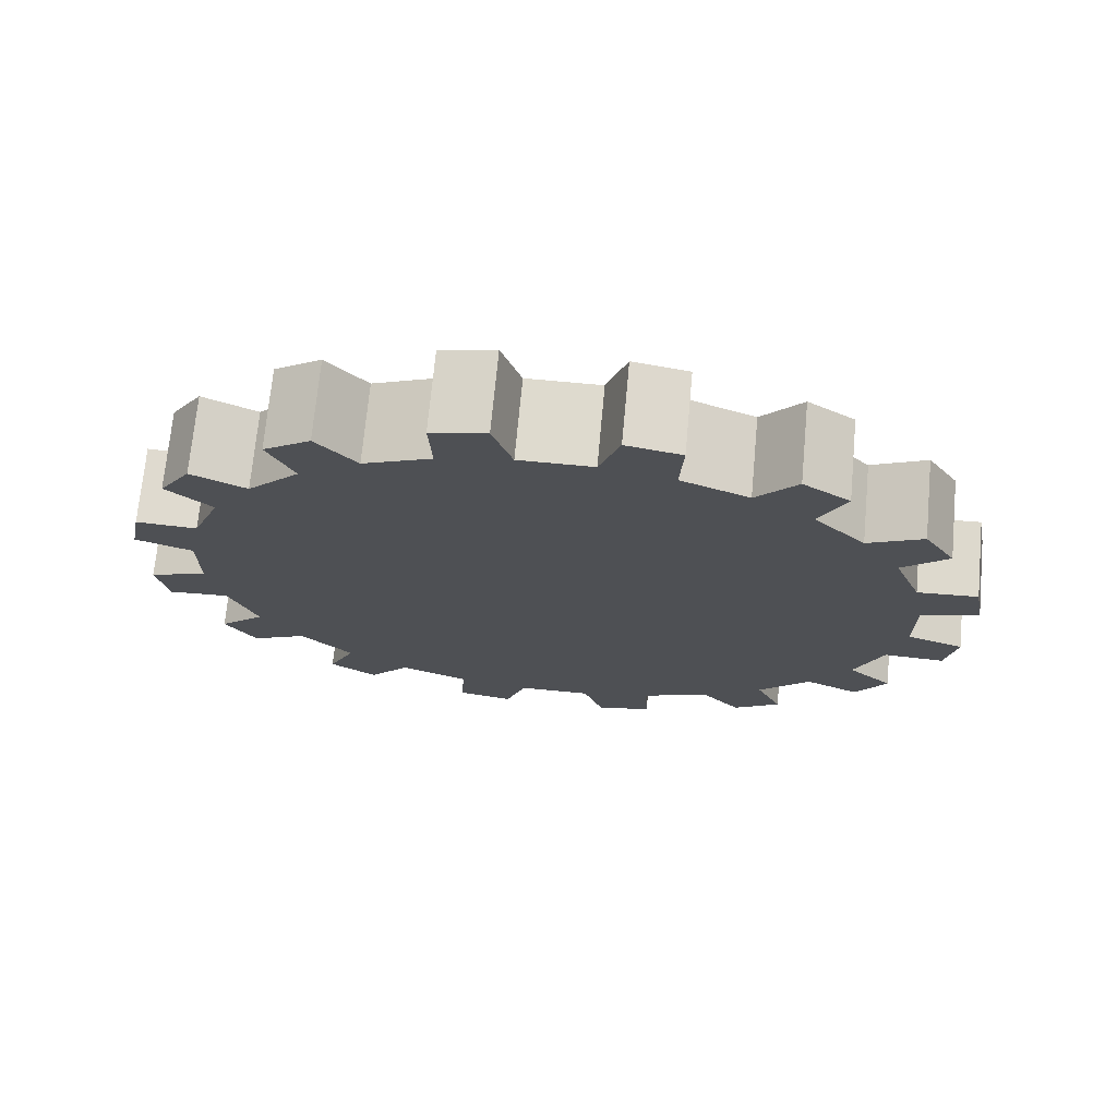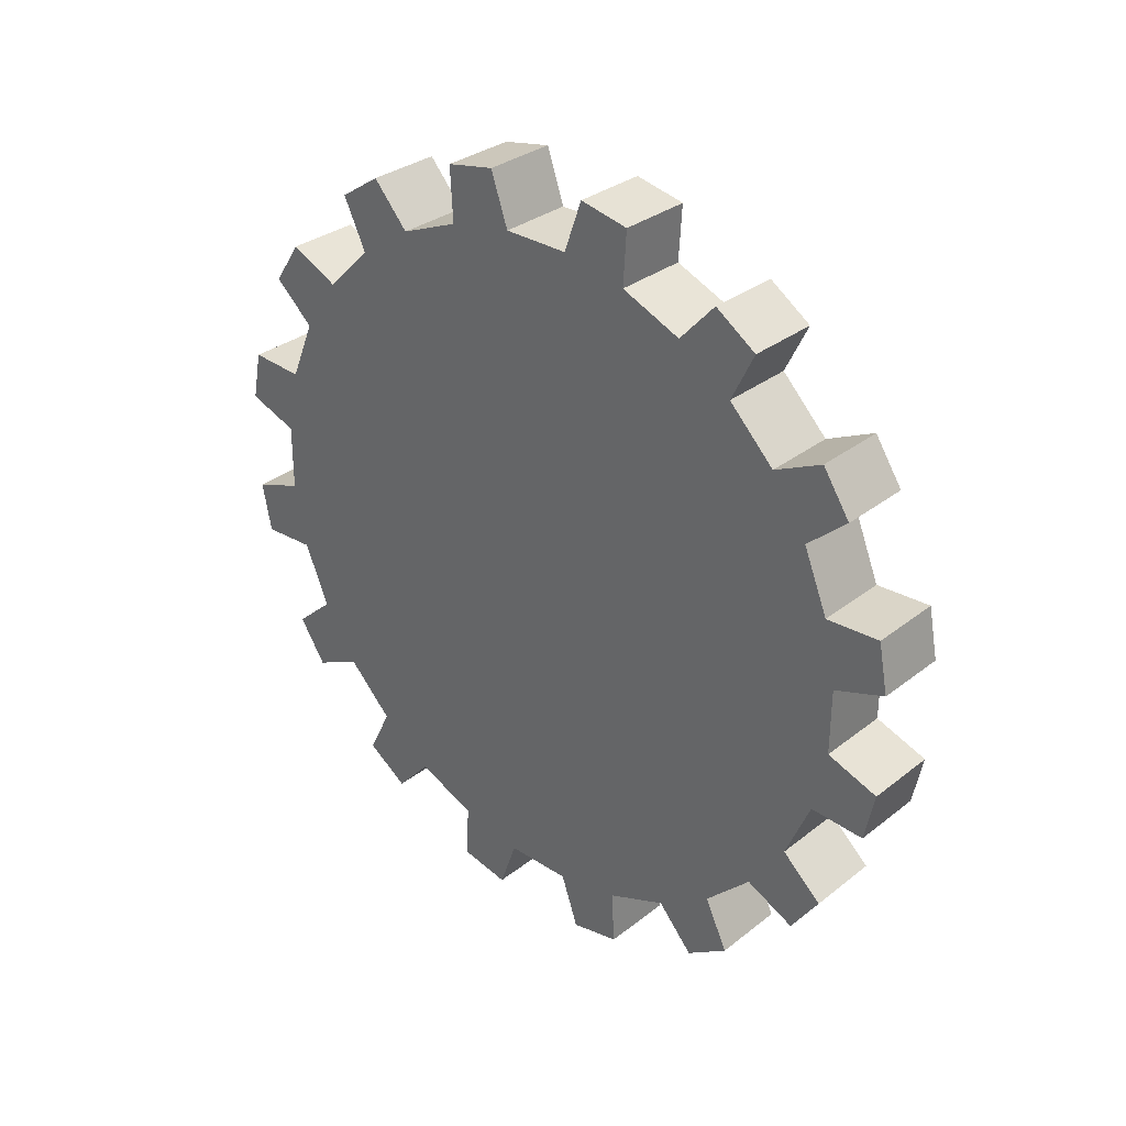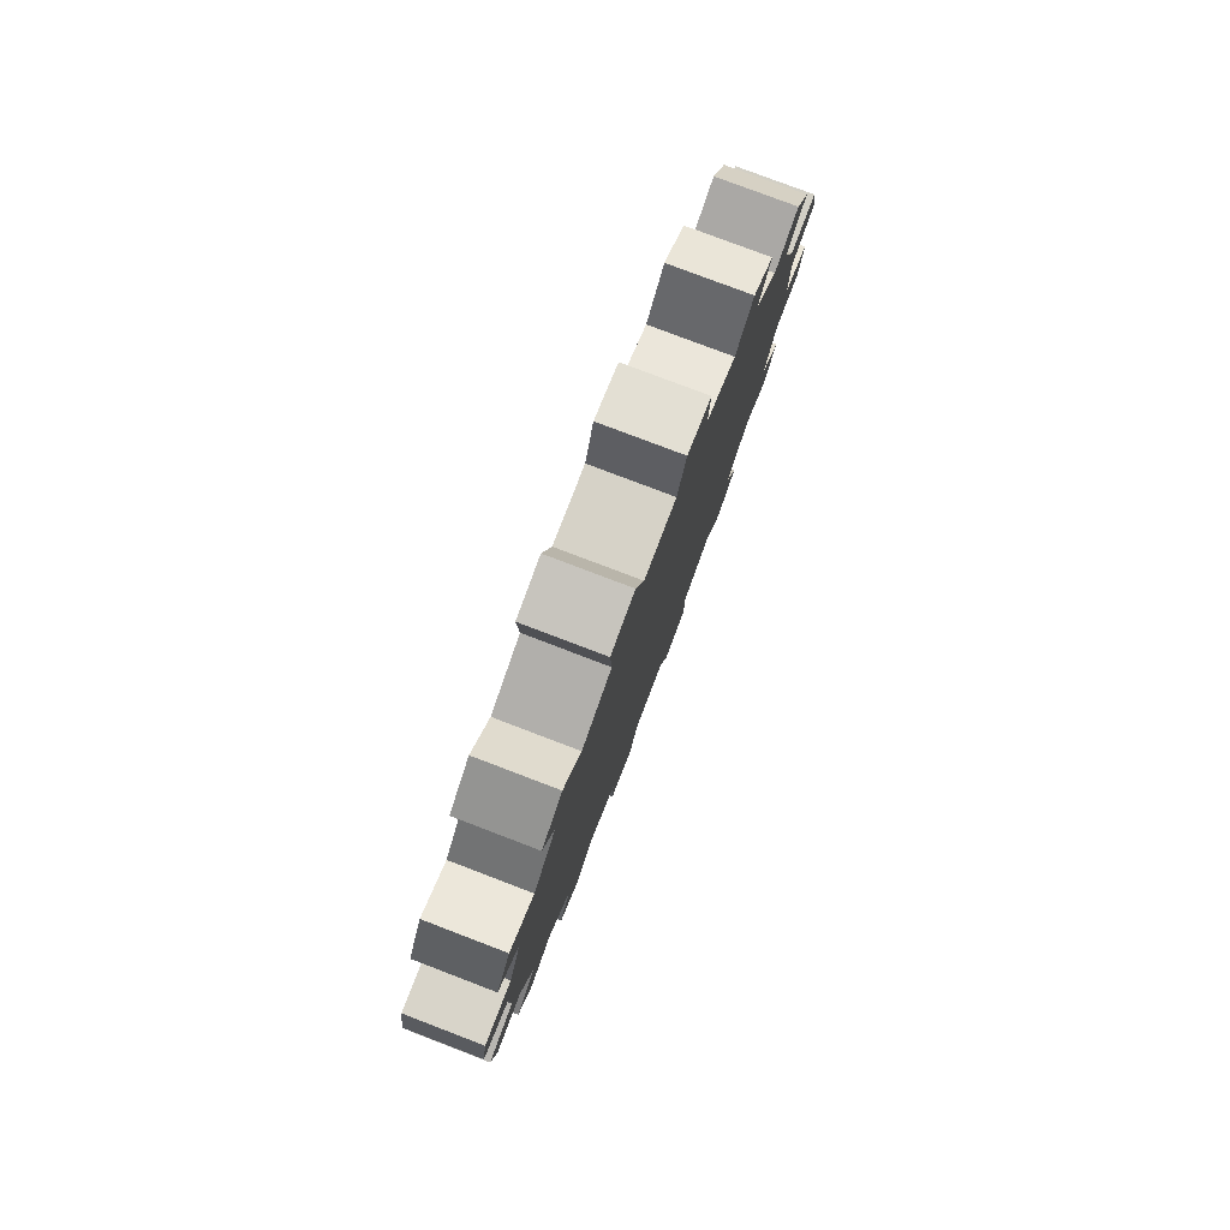
<metadata>
{"format":"obj","ext":"obj","renderer":"f3d","projection":"perspective","resolution":1024,"background":"white","views":[{"elev":71.1,"azim":95.3,"up":"+Z"},{"elev":31.7,"azim":132.4,"up":"+Z"},{"elev":78.3,"azim":-159.1,"up":"+Z"}]}
</metadata>
<code>
g Chap01_Prop_Gear_01b_Part_03
v -0.06663 0.6209 0.1215
v -0.06663 -5.635e-08 6.109e-07
v -0.06663 0.6329 0.06035
v -0.06663 0.6325 -0.06427
v -0.06663 0.6078 -0.1864
v -0.06663 0.5597 -0.3014
v -0.06663 0.4902 -0.4048
v -0.06663 0.4018 -0.4927
v -0.06663 0.298 -0.5616
v -0.06663 0.1827 -0.6089
v -0.06663 0.1215 -0.6209
v -0.06663 -0.6209 -0.1215
v -0.06663 -5.635e-08 6.109e-07
v -0.06663 -0.6329 -0.06035
v -0.06663 -0.6325 0.06427
v -0.06663 -0.6078 0.1864
v -0.06663 -0.5597 0.3014
v -0.06663 -0.4902 0.4048
v -0.06663 -0.4018 0.4927
v -0.06663 -0.298 0.5616
v -0.06663 -0.1827 0.6089
v -0.06663 -0.1215 0.6209
v 0.06663 0.6089 0.1827
v 0.06663 0.6209 0.1215
v 0.06663 -5.635e-08 6.109e-07
v 0.06663 0.5616 0.298
v 0.06663 0.4927 0.4018
v 0.06663 0.4048 0.4902
v 0.06663 0.3014 0.5597
v 0.06663 0.1864 0.6078
v 0.06663 0.06427 0.6325
v 0.06663 -0.06035 0.6329
v 0.06663 -0.1215 0.6209
v 0.06663 -5.635e-08 6.109e-07
v 0.06663 0.6209 0.1215
v 0.06663 0.6329 0.06035
v 0.06663 0.6325 -0.06427
v 0.06663 0.6078 -0.1864
v 0.06663 0.5597 -0.3014
v 0.06663 0.4902 -0.4048
v 0.06663 0.4018 -0.4927
v 0.06663 0.298 -0.5616
v 0.06663 0.1827 -0.6089
v 0.06663 0.1215 -0.6209
v 0.06663 -0.6089 -0.1827
v 0.06663 -0.6209 -0.1215
v 0.06663 -5.635e-08 6.109e-07
v 0.06663 -0.5616 -0.2979
v 0.06663 -0.4927 -0.4018
v 0.06663 -0.4048 -0.4902
v 0.06663 -0.3014 -0.5597
v 0.06663 -0.1864 -0.6078
v 0.06663 -0.06427 -0.6325
v 0.06663 0.06035 -0.6329
v 0.06663 0.1215 -0.6209
v 0.06663 -5.635e-08 6.109e-07
v 0.06663 -0.6209 -0.1215
v 0.06663 -0.6329 -0.06035
v 0.06663 -0.6325 0.06427
v 0.06663 -0.6078 0.1864
v 0.06663 -0.5597 0.3014
v 0.06663 -0.4902 0.4048
v 0.06663 -0.4018 0.4927
v 0.06663 -0.298 0.5616
v 0.06663 -0.1827 0.6089
v 0.06663 -0.1215 0.6209
v -0.06663 0.3014 0.5597
v -0.06663 0.3703 0.6362
v 0.06663 0.3703 0.6362
v 0.06663 0.3014 0.5597
v -0.06663 0.3703 0.6362
v -0.06663 0.4497 0.5828
v 0.06663 0.4497 0.5828
v 0.06663 0.3703 0.6362
v -0.06663 0.4497 0.5828
v -0.06663 0.4048 0.4902
v 0.06663 0.4048 0.4902
v 0.06663 0.4497 0.5828
v 0.06663 0.3014 0.5597
v 0.06663 0.3703 0.6362
v 0.06663 0.4497 0.5828
v 0.06663 0.4048 0.4902
v -0.06663 0.3014 0.5597
v -0.06663 0.4048 0.4902
v -0.06663 0.4497 0.5828
v -0.06663 0.3703 0.6362
v -0.06663 0.1864 0.6078
v -0.06663 0.3014 0.5597
v 0.06663 0.3014 0.5597
v 0.06663 0.1864 0.6078
v -0.06663 0.06427 0.6325
v -0.06663 0.0986 0.7295
v 0.06663 0.0986 0.7295
v 0.06663 0.06427 0.6325
v -0.06663 0.0986 0.7295
v -0.06663 0.1925 0.7105
v 0.06663 0.1925 0.7105
v 0.06663 0.0986 0.7295
v -0.06663 0.1925 0.7105
v -0.06663 0.1864 0.6078
v 0.06663 0.1864 0.6078
v 0.06663 0.1925 0.7105
v 0.06663 0.06427 0.6325
v 0.06663 0.0986 0.7295
v 0.06663 0.1925 0.7105
v 0.06663 0.1864 0.6078
v -0.06663 0.06427 0.6325
v -0.06663 0.1864 0.6078
v -0.06663 0.1925 0.7105
v -0.06663 0.0986 0.7295
v -0.06663 -0.06035 0.6329
v -0.06663 0.06427 0.6325
v 0.06663 0.06427 0.6325
v 0.06663 -0.06035 0.6329
v -0.06663 -0.4018 0.4927
v -0.06663 -0.4461 0.5855
v 0.06663 -0.4461 0.5855
v 0.06663 -0.4018 0.4927
v -0.06663 -0.4461 0.5855
v -0.06663 -0.3663 0.6385
v 0.06663 -0.3663 0.6385
v 0.06663 -0.4461 0.5855
v -0.06663 -0.3663 0.6385
v -0.06663 -0.298 0.5616
v 0.06663 -0.298 0.5616
v 0.06663 -0.3663 0.6385
v 0.06663 -0.4018 0.4927
v 0.06663 -0.4461 0.5855
v 0.06663 -0.3663 0.6385
v 0.06663 -0.298 0.5616
v -0.06663 -0.4018 0.4927
v -0.06663 -0.298 0.5616
v -0.06663 -0.3663 0.6385
v -0.06663 -0.4461 0.5855
v -0.06663 -0.4902 0.4048
v -0.06663 -0.4018 0.4927
v 0.06663 -0.4018 0.4927
v 0.06663 -0.4902 0.4048
v -0.06663 0.4927 0.4018
v -0.06663 0.5855 0.4461
v 0.06663 0.5855 0.4461
v 0.06663 0.4927 0.4018
v -0.06663 0.5855 0.4461
v -0.06663 0.6385 0.3663
v 0.06663 0.6385 0.3663
v 0.06663 0.5855 0.4461
v -0.06663 0.6385 0.3663
v -0.06663 0.5616 0.298
v 0.06663 0.5616 0.298
v 0.06663 0.6385 0.3663
v 0.06663 0.4927 0.4018
v 0.06663 0.5855 0.4461
v 0.06663 0.6385 0.3663
v 0.06663 0.5616 0.298
v -0.06663 0.4927 0.4018
v -0.06663 0.5616 0.298
v -0.06663 0.6385 0.3663
v -0.06663 0.5855 0.4461
v -0.06663 0.4048 0.4902
v -0.06663 0.4927 0.4018
v 0.06663 0.4927 0.4018
v 0.06663 0.4048 0.4902
v -0.06663 -0.1827 0.6089
v -0.06663 -0.1881 0.7117
v 0.06663 -0.1881 0.7117
v 0.06663 -0.1827 0.6089
v 0.06663 -0.1881 0.7117
v -0.06663 -0.1881 0.7117
v -0.06663 -0.09408 0.7301
v 0.06663 -0.09408 0.7301
v -0.06663 -0.09408 0.7301
v -0.06663 -0.06035 0.6329
v 0.06663 -0.06035 0.6329
v 0.06663 -0.09408 0.7301
v 0.06663 -0.1827 0.6089
v 0.06663 -0.1881 0.7117
v 0.06663 -0.1215 0.6209
v 0.06663 -0.09408 0.7301
v 0.06663 -0.06035 0.6329
v -0.06663 -0.1827 0.6089
v -0.06663 -0.1215 0.6209
v -0.06663 -0.1881 0.7117
v -0.06663 -0.09408 0.7301
v -0.06663 -0.06035 0.6329
v -0.06663 -0.298 0.5616
v -0.06663 -0.1827 0.6089
v 0.06663 -0.1827 0.6089
v 0.06663 -0.298 0.5616
v -0.06663 -0.5597 0.3014
v -0.06663 -0.6362 0.3703
v 0.06663 -0.6362 0.3703
v 0.06663 -0.5597 0.3014
v -0.06663 -0.6362 0.3703
v -0.06663 -0.5828 0.4497
v 0.06663 -0.5828 0.4497
v 0.06663 -0.6362 0.3703
v -0.06663 -0.5828 0.4497
v -0.06663 -0.4902 0.4048
v 0.06663 -0.4902 0.4048
v 0.06663 -0.5828 0.4497
v 0.06663 -0.5597 0.3014
v 0.06663 -0.6362 0.3703
v 0.06663 -0.5828 0.4497
v 0.06663 -0.4902 0.4048
v -0.06663 -0.5597 0.3014
v -0.06663 -0.4902 0.4048
v -0.06663 -0.5828 0.4497
v -0.06663 -0.6362 0.3703
v -0.06663 -0.6078 0.1864
v -0.06663 -0.5597 0.3014
v 0.06663 -0.5597 0.3014
v 0.06663 -0.6078 0.1864
v -0.06663 -0.6325 0.06427
v -0.06663 -0.7295 0.0986
v 0.06663 -0.7295 0.0986
v 0.06663 -0.6325 0.06427
v -0.06663 -0.7295 0.0986
v -0.06663 -0.7105 0.1925
v 0.06663 -0.7105 0.1925
v 0.06663 -0.7295 0.0986
v -0.06663 -0.7105 0.1925
v -0.06663 -0.6078 0.1864
v 0.06663 -0.6078 0.1864
v 0.06663 -0.7105 0.1925
v 0.06663 -0.6325 0.06427
v 0.06663 -0.7295 0.0986
v 0.06663 -0.7105 0.1925
v 0.06663 -0.6078 0.1864
v -0.06663 -0.6325 0.06427
v -0.06663 -0.6078 0.1864
v -0.06663 -0.7105 0.1925
v -0.06663 -0.7295 0.0986
v -0.06663 -0.6329 -0.06035
v -0.06663 -0.6325 0.06427
v 0.06663 -0.6325 0.06427
v 0.06663 -0.6329 -0.06035
v -0.06663 -0.6089 -0.1827
v -0.06663 -0.7117 -0.1881
v 0.06663 -0.7117 -0.1881
v 0.06663 -0.6089 -0.1827
v 0.06663 -0.7117 -0.1881
v -0.06663 -0.7117 -0.1881
v -0.06663 -0.7301 -0.09408
v 0.06663 -0.7301 -0.09408
v -0.06663 -0.7301 -0.09408
v -0.06663 -0.6329 -0.06035
v 0.06663 -0.6329 -0.06035
v 0.06663 -0.7301 -0.09408
v 0.06663 -0.6089 -0.1827
v 0.06663 -0.7117 -0.1881
v 0.06663 -0.6209 -0.1215
v 0.06663 -0.7301 -0.09408
v 0.06663 -0.6329 -0.06035
v -0.06663 -0.6089 -0.1827
v -0.06663 -0.6209 -0.1215
v -0.06663 -0.7117 -0.1881
v -0.06663 -0.7301 -0.09408
v -0.06663 -0.6329 -0.06035
v -0.06663 -0.5616 -0.2979
v -0.06663 -0.6089 -0.1827
v 0.06663 -0.6089 -0.1827
v 0.06663 -0.5616 -0.2979
v -0.06663 -0.4927 -0.4018
v -0.06663 -0.5855 -0.4461
v 0.06663 -0.5855 -0.4461
v 0.06663 -0.4927 -0.4018
v -0.06663 -0.5855 -0.4461
v -0.06663 -0.6385 -0.3663
v 0.06663 -0.6385 -0.3663
v 0.06663 -0.5855 -0.4461
v -0.06663 -0.6385 -0.3663
v -0.06663 -0.5616 -0.2979
v 0.06663 -0.5616 -0.2979
v 0.06663 -0.6385 -0.3663
v 0.06663 -0.4927 -0.4018
v 0.06663 -0.5855 -0.4461
v 0.06663 -0.6385 -0.3663
v 0.06663 -0.5616 -0.2979
v -0.06663 -0.4927 -0.4018
v -0.06663 -0.5616 -0.2979
v -0.06663 -0.6385 -0.3663
v -0.06663 -0.5855 -0.4461
v -0.06663 -0.4048 -0.4902
v -0.06663 -0.4927 -0.4018
v 0.06663 -0.4927 -0.4018
v 0.06663 -0.4048 -0.4902
v -0.06663 -0.3014 -0.5597
v -0.06663 -0.3703 -0.6362
v 0.06663 -0.3703 -0.6362
v 0.06663 -0.3014 -0.5597
v -0.06663 -0.3703 -0.6362
v -0.06663 -0.4497 -0.5828
v 0.06663 -0.4497 -0.5828
v 0.06663 -0.3703 -0.6362
v -0.06663 -0.4497 -0.5828
v -0.06663 -0.4048 -0.4902
v 0.06663 -0.4048 -0.4902
v 0.06663 -0.4497 -0.5828
v 0.06663 -0.3014 -0.5597
v 0.06663 -0.3703 -0.6362
v 0.06663 -0.4497 -0.5828
v 0.06663 -0.4048 -0.4902
v -0.06663 -0.3014 -0.5597
v -0.06663 -0.4048 -0.4902
v -0.06663 -0.4497 -0.5828
v -0.06663 -0.3703 -0.6362
v -0.06663 -0.1864 -0.6078
v -0.06663 -0.3014 -0.5597
v 0.06663 -0.3014 -0.5597
v 0.06663 -0.1864 -0.6078
v -0.06663 -0.06427 -0.6325
v -0.06663 -0.0986 -0.7295
v 0.06663 -0.0986 -0.7295
v 0.06663 -0.06427 -0.6325
v -0.06663 -0.0986 -0.7295
v -0.06663 -0.1925 -0.7105
v 0.06663 -0.1925 -0.7105
v 0.06663 -0.0986 -0.7295
v -0.06663 -0.1925 -0.7105
v -0.06663 -0.1864 -0.6078
v 0.06663 -0.1864 -0.6078
v 0.06663 -0.1925 -0.7105
v 0.06663 -0.06427 -0.6325
v 0.06663 -0.0986 -0.7295
v 0.06663 -0.1925 -0.7105
v 0.06663 -0.1864 -0.6078
v -0.06663 -0.06427 -0.6325
v -0.06663 -0.1864 -0.6078
v -0.06663 -0.1925 -0.7105
v -0.06663 -0.0986 -0.7295
v -0.06663 0.06035 -0.6329
v -0.06663 -0.06427 -0.6325
v 0.06663 -0.06427 -0.6325
v 0.06663 0.06035 -0.6329
v -0.06663 0.1827 -0.6089
v -0.06663 0.1881 -0.7117
v 0.06663 0.1881 -0.7117
v 0.06663 0.1827 -0.6089
v 0.06663 0.1881 -0.7117
v -0.06663 0.1881 -0.7117
v -0.06663 0.09408 -0.7301
v 0.06663 0.09408 -0.7301
v -0.06663 0.09408 -0.7301
v -0.06663 0.06035 -0.6329
v 0.06663 0.06035 -0.6329
v 0.06663 0.09408 -0.7301
v 0.06663 0.1827 -0.6089
v 0.06663 0.1881 -0.7117
v 0.06663 0.1215 -0.6209
v 0.06663 0.09408 -0.7301
v 0.06663 0.06035 -0.6329
v -0.06663 0.1827 -0.6089
v -0.06663 0.1215 -0.6209
v -0.06663 0.1881 -0.7117
v -0.06663 0.09408 -0.7301
v -0.06663 0.06035 -0.6329
v -0.06663 0.298 -0.5616
v -0.06663 0.1827 -0.6089
v 0.06663 0.1827 -0.6089
v 0.06663 0.298 -0.5616
v -0.06663 0.4018 -0.4927
v -0.06663 0.4461 -0.5855
v 0.06663 0.4461 -0.5855
v 0.06663 0.4018 -0.4927
v -0.06663 0.4461 -0.5855
v -0.06663 0.3663 -0.6385
v 0.06663 0.3663 -0.6385
v 0.06663 0.4461 -0.5855
v -0.06663 0.3663 -0.6385
v -0.06663 0.298 -0.5616
v 0.06663 0.298 -0.5616
v 0.06663 0.3663 -0.6385
v 0.06663 0.4018 -0.4927
v 0.06663 0.4461 -0.5855
v 0.06663 0.3663 -0.6385
v 0.06663 0.298 -0.5616
v -0.06663 0.4018 -0.4927
v -0.06663 0.298 -0.5616
v -0.06663 0.3663 -0.6385
v -0.06663 0.4461 -0.5855
v -0.06663 0.4902 -0.4048
v -0.06663 0.4018 -0.4927
v 0.06663 0.4018 -0.4927
v 0.06663 0.4902 -0.4048
v -0.06663 0.5597 -0.3014
v -0.06663 0.6362 -0.3703
v 0.06663 0.6362 -0.3703
v 0.06663 0.5597 -0.3014
v -0.06663 0.6362 -0.3703
v -0.06663 0.5828 -0.4497
v 0.06663 0.5828 -0.4497
v 0.06663 0.6362 -0.3703
v -0.06663 0.5828 -0.4497
v -0.06663 0.4902 -0.4048
v 0.06663 0.4902 -0.4048
v 0.06663 0.5828 -0.4497
v 0.06663 0.5597 -0.3014
v 0.06663 0.6362 -0.3703
v 0.06663 0.5828 -0.4497
v 0.06663 0.4902 -0.4048
v -0.06663 0.5597 -0.3014
v -0.06663 0.4902 -0.4048
v -0.06663 0.5828 -0.4497
v -0.06663 0.6362 -0.3703
v -0.06663 0.6078 -0.1864
v -0.06663 0.5597 -0.3014
v 0.06663 0.5597 -0.3014
v 0.06663 0.6078 -0.1864
v -0.06663 0.6325 -0.06427
v -0.06663 0.7295 -0.0986
v 0.06663 0.7295 -0.0986
v 0.06663 0.6325 -0.06427
v -0.06663 0.7295 -0.0986
v -0.06663 0.7105 -0.1925
v 0.06663 0.7105 -0.1925
v 0.06663 0.7295 -0.0986
v -0.06663 0.7105 -0.1925
v -0.06663 0.6078 -0.1864
v 0.06663 0.6078 -0.1864
v 0.06663 0.7105 -0.1925
v 0.06663 0.6325 -0.06427
v 0.06663 0.7295 -0.0986
v 0.06663 0.7105 -0.1925
v 0.06663 0.6078 -0.1864
v -0.06663 0.6325 -0.06427
v -0.06663 0.6078 -0.1864
v -0.06663 0.7105 -0.1925
v -0.06663 0.7295 -0.0986
v -0.06663 0.6329 0.06035
v -0.06663 0.6325 -0.06427
v 0.06663 0.6325 -0.06427
v 0.06663 0.6329 0.06035
v -0.06663 0.6089 0.1827
v -0.06663 0.7117 0.1881
v 0.06663 0.7117 0.1881
v 0.06663 0.6089 0.1827
v 0.06663 0.7117 0.1881
v -0.06663 0.7117 0.1881
v -0.06663 0.7301 0.09408
v 0.06663 0.7301 0.09408
v -0.06663 0.7301 0.09408
v -0.06663 0.6329 0.06035
v 0.06663 0.6329 0.06035
v 0.06663 0.7301 0.09408
v 0.06663 0.6089 0.1827
v 0.06663 0.7117 0.1881
v 0.06663 0.6209 0.1215
v 0.06663 0.7301 0.09408
v 0.06663 0.6329 0.06035
v -0.06663 0.6089 0.1827
v -0.06663 0.6209 0.1215
v -0.06663 0.7117 0.1881
v -0.06663 0.7301 0.09408
v -0.06663 0.6329 0.06035
v -0.06663 0.5616 0.298
v -0.06663 0.6089 0.1827
v 0.06663 0.6089 0.1827
v 0.06663 0.5616 0.298
v -0.06663 0.6089 0.1827
v -0.06663 -5.635e-08 6.109e-07
v -0.06663 0.6209 0.1215
v -0.06663 0.5616 0.298
v -0.06663 0.4927 0.4018
v -0.06663 0.4048 0.4902
v -0.06663 0.3014 0.5597
v -0.06663 0.1864 0.6078
v -0.06663 0.06427 0.6325
v -0.06663 -0.06035 0.6329
v -0.06663 -0.1215 0.6209
v -0.06663 -0.6089 -0.1827
v -0.06663 -5.635e-08 6.109e-07
v -0.06663 -0.6209 -0.1215
v -0.06663 -0.5616 -0.2979
v -0.06663 -0.4927 -0.4018
v -0.06663 -0.4048 -0.4902
v -0.06663 -0.3014 -0.5597
v -0.06663 -0.1864 -0.6078
v -0.06663 -0.06427 -0.6325
v -0.06663 0.06035 -0.6329
v -0.06663 0.1215 -0.6209
g Chap01_Prop_Gear_01b_Part_03_0
f 3 2 1
f 4 2 3
f 5 2 4
f 6 2 5
f 7 2 6
f 8 2 7
f 9 2 8
f 10 2 9
f 11 2 10
f 14 13 12
f 15 13 14
f 16 13 15
f 17 13 16
f 18 13 17
f 19 13 18
f 20 13 19
f 21 13 20
f 22 13 21
f 25 24 23
f 26 25 23
f 27 25 26
f 28 25 27
f 29 25 28
f 30 25 29
f 31 25 30
f 32 25 31
f 33 25 32
f 36 35 34
f 37 36 34
f 38 37 34
f 39 38 34
f 40 39 34
f 41 40 34
f 42 41 34
f 43 42 34
f 44 43 34
f 47 46 45
f 48 47 45
f 49 47 48
f 50 47 49
f 51 47 50
f 52 47 51
f 53 47 52
f 54 47 53
f 55 47 54
f 58 57 56
f 59 58 56
f 60 59 56
f 61 60 56
f 62 61 56
f 63 62 56
f 64 63 56
f 65 64 56
f 66 65 56
f 69 68 67
f 70 69 67
f 73 72 71
f 74 73 71
f 77 76 75
f 78 77 75
f 81 80 79
f 82 81 79
f 85 84 83
f 86 85 83
f 89 88 87
f 90 89 87
f 93 92 91
f 94 93 91
f 97 96 95
f 98 97 95
f 101 100 99
f 102 101 99
f 105 104 103
f 106 105 103
f 109 108 107
f 110 109 107
f 113 112 111
f 114 113 111
f 117 116 115
f 118 117 115
f 121 120 119
f 122 121 119
f 125 124 123
f 126 125 123
f 129 128 127
f 130 129 127
f 133 132 131
f 134 133 131
f 137 136 135
f 138 137 135
f 141 140 139
f 142 141 139
f 145 144 143
f 146 145 143
f 149 148 147
f 150 149 147
f 153 152 151
f 154 153 151
f 157 156 155
f 158 157 155
f 161 160 159
f 162 161 159
f 165 164 163
f 166 165 163
f 169 168 167
f 170 169 167
f 173 172 171
f 174 173 171
f 177 176 175
f 178 176 177
f 179 178 177
f 182 181 180
f 183 181 182
f 184 181 183
f 187 186 185
f 188 187 185
f 191 190 189
f 192 191 189
f 195 194 193
f 196 195 193
f 199 198 197
f 200 199 197
f 203 202 201
f 204 203 201
f 207 206 205
f 208 207 205
f 211 210 209
f 212 211 209
f 215 214 213
f 216 215 213
f 219 218 217
f 220 219 217
f 223 222 221
f 224 223 221
f 227 226 225
f 228 227 225
f 231 230 229
f 232 231 229
f 235 234 233
f 236 235 233
f 239 238 237
f 240 239 237
f 243 242 241
f 244 243 241
f 247 246 245
f 248 247 245
f 251 250 249
f 252 250 251
f 253 252 251
f 256 255 254
f 257 255 256
f 258 255 257
f 261 260 259
f 262 261 259
f 265 264 263
f 266 265 263
f 269 268 267
f 270 269 267
f 273 272 271
f 274 273 271
f 277 276 275
f 278 277 275
f 281 280 279
f 282 281 279
f 285 284 283
f 286 285 283
f 289 288 287
f 290 289 287
f 293 292 291
f 294 293 291
f 297 296 295
f 298 297 295
f 301 300 299
f 302 301 299
f 305 304 303
f 306 305 303
f 309 308 307
f 310 309 307
f 313 312 311
f 314 313 311
f 317 316 315
f 318 317 315
f 321 320 319
f 322 321 319
f 325 324 323
f 326 325 323
f 329 328 327
f 330 329 327
f 333 332 331
f 334 333 331
f 337 336 335
f 338 337 335
f 341 340 339
f 342 341 339
f 345 344 343
f 346 345 343
f 349 348 347
f 350 348 349
f 351 350 349
f 354 353 352
f 355 353 354
f 356 353 355
f 359 358 357
f 360 359 357
f 363 362 361
f 364 363 361
f 367 366 365
f 368 367 365
f 371 370 369
f 372 371 369
f 375 374 373
f 376 375 373
f 379 378 377
f 380 379 377
f 383 382 381
f 384 383 381
f 387 386 385
f 388 387 385
f 391 390 389
f 392 391 389
f 395 394 393
f 396 395 393
f 399 398 397
f 400 399 397
f 403 402 401
f 404 403 401
f 407 406 405
f 408 407 405
f 411 410 409
f 412 411 409
f 415 414 413
f 416 415 413
f 419 418 417
f 420 419 417
f 423 422 421
f 424 423 421
f 427 426 425
f 428 427 425
f 431 430 429
f 432 431 429
f 435 434 433
f 436 435 433
f 439 438 437
f 440 439 437
f 443 442 441
f 444 443 441
f 447 446 445
f 448 446 447
f 449 448 447
f 452 451 450
f 453 451 452
f 454 451 453
f 457 456 455
f 458 457 455
f 461 460 459
f 460 462 459
f 463 462 460
f 464 463 460
f 465 464 460
f 466 465 460
f 467 466 460
f 468 467 460
f 469 468 460
f 472 471 470
f 471 473 470
f 474 473 471
f 475 474 471
f 476 475 471
f 477 476 471
f 478 477 471
f 479 478 471
f 480 479 471

</code>
